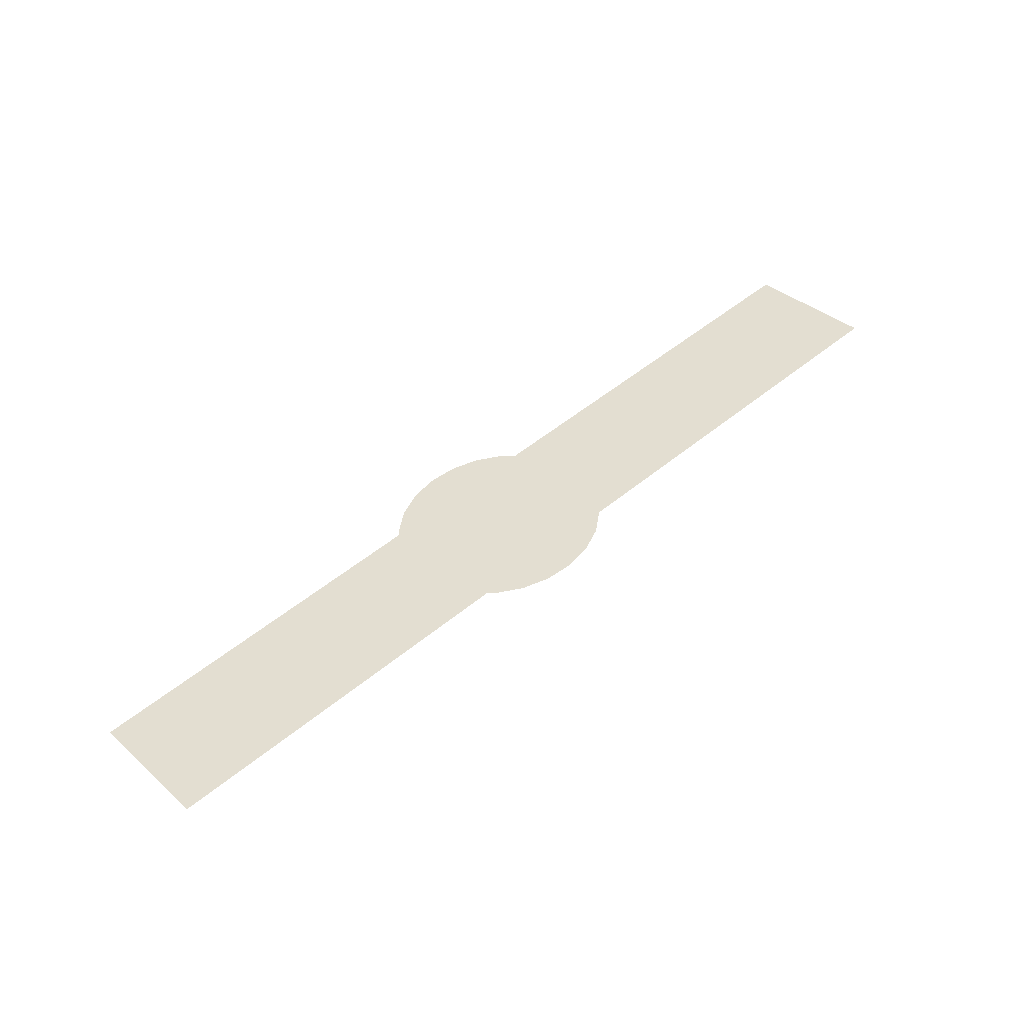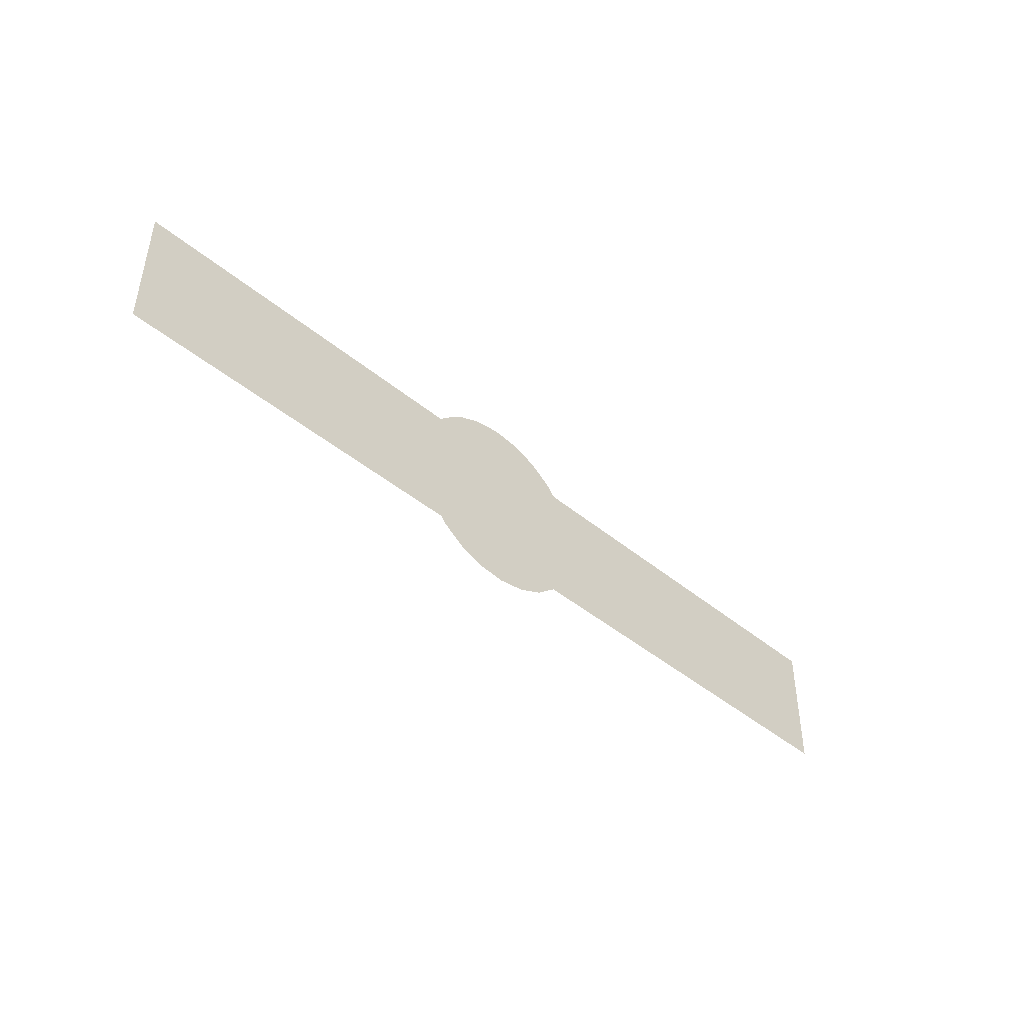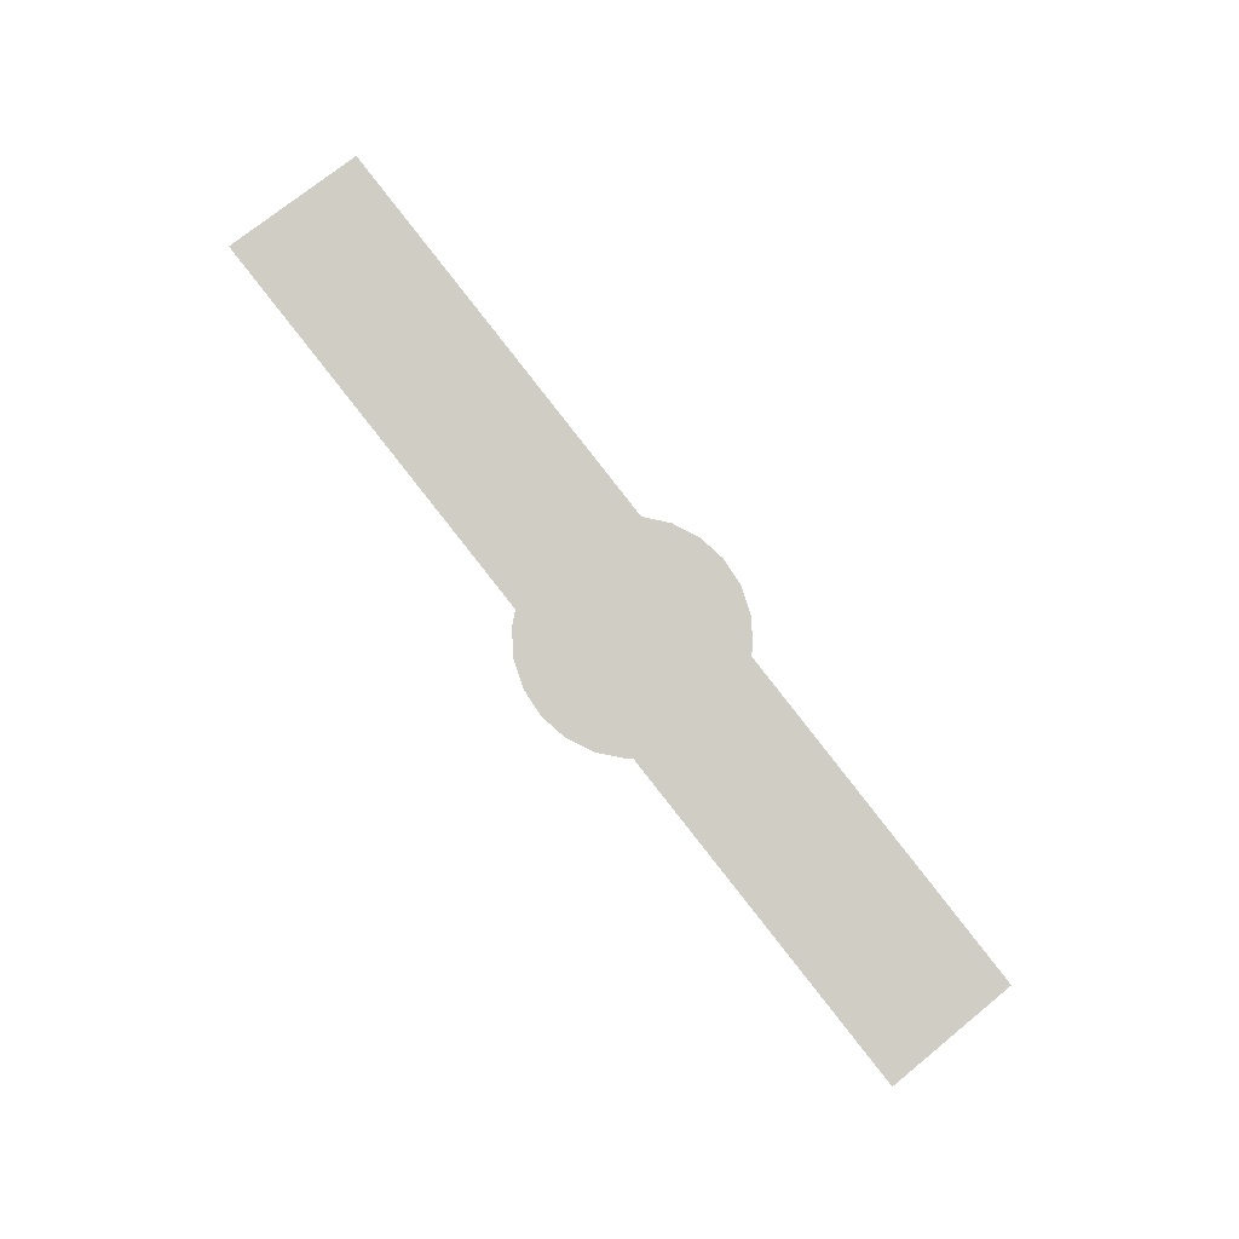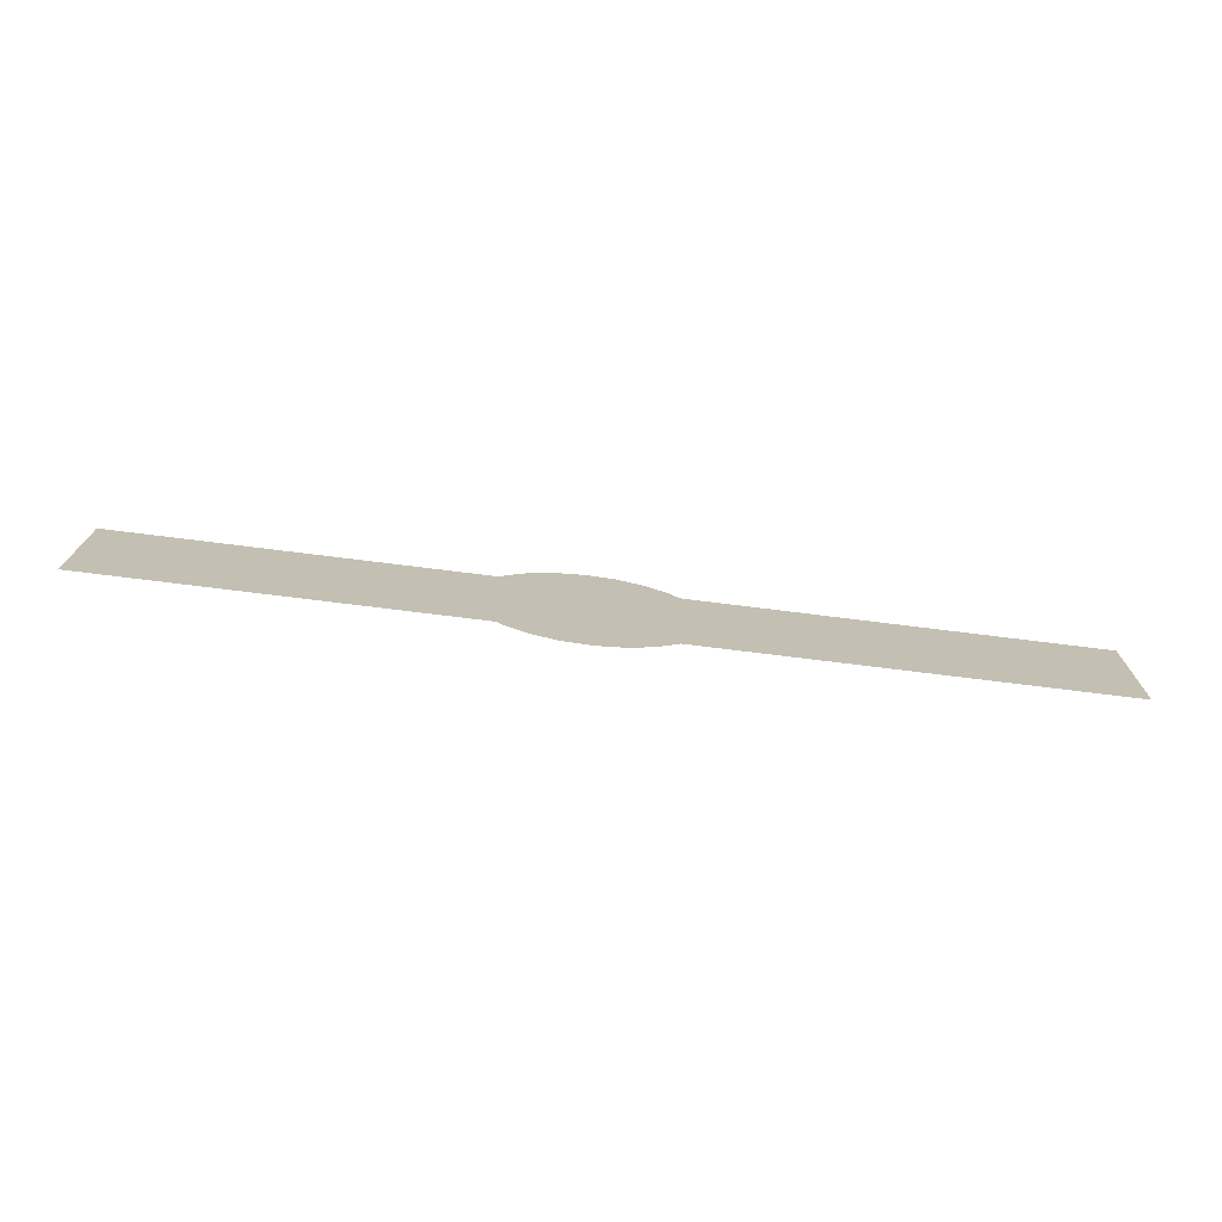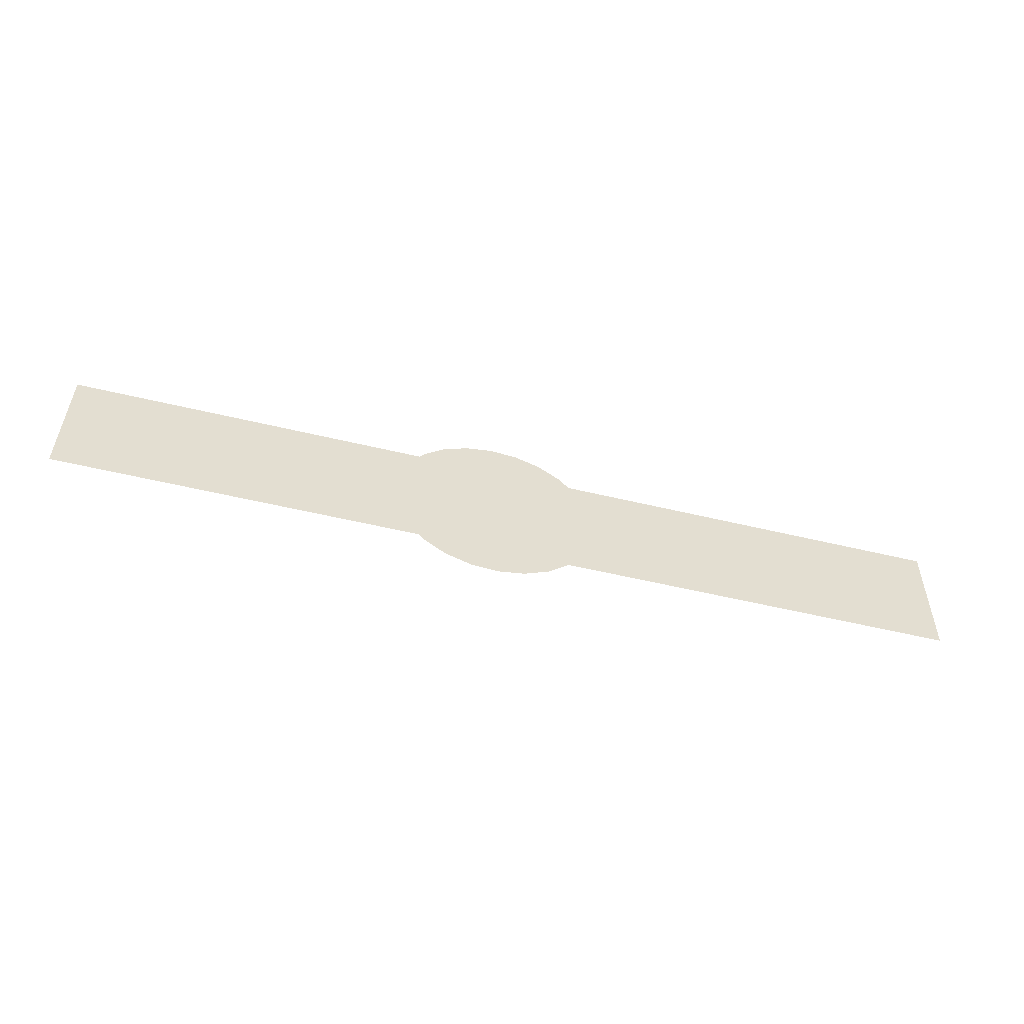
<metadata>
{"format":"obj","ext":"obj","renderer":"f3d","projection":"perspective","resolution":1024,"background":"white","views":[{"elev":35.1,"azim":-40.8,"up":"+Z"},{"elev":-44.8,"azim":-54.4,"up":"+Y"},{"elev":76.1,"azim":-129.1,"up":"+Z"},{"elev":-73.4,"azim":-17.8,"up":"+Y"},{"elev":-54.4,"azim":-25.0,"up":"+Y"}]}
</metadata>
<code>
o mesh1/mesh1-geometry/material_1/component_4#mesh1-geometry
v -0.08948 0.1065 0.7402
v -0.1039 0.112 0.7375
v -0.1039 0.1065 0.7375
v -0.1039 0.1065 0.7375
v -0.1039 0.112 0.7375
v -0.08948 0.1065 0.7402
v -0.1039 0.112 0.7375
v -0.06752 0.1065 0.7444
v -0.08968 0.112 0.7402
v -0.08968 0.112 0.7402
v -0.06752 0.1065 0.7444
v -0.1039 0.112 0.7375
v -0.08837 0.1056 0.7405
v -0.0842 0.1058 0.7412
v -0.08926 0.1062 0.7403
v -0.08926 0.1062 0.7403
v -0.08337 0.1065 0.7414
v -0.08948 0.1065 0.7402
v -0.08837 0.1056 0.7405
v -0.08519 0.1053 0.7411
v -0.08735 0.1052 0.7406
v -0.08926 0.1062 0.7403
v -0.0842 0.1058 0.7412
v -0.08837 0.1056 0.7405
v -0.08948 0.1065 0.7402
v -0.08337 0.1065 0.7414
v -0.08926 0.1062 0.7403
v -0.1039 0.112 0.7375
v -0.08948 0.1065 0.7402
v -0.08337 0.1065 0.7414
v -0.08337 0.1065 0.7414
v -0.08948 0.1065 0.7402
v -0.1039 0.112 0.7375
v -0.1039 0.112 0.7375
v -0.08337 0.1065 0.7414
v -0.06752 0.1065 0.7444
v -0.06752 0.1065 0.7444
v -0.08337 0.1065 0.7414
v -0.1039 0.112 0.7375
v -0.08968 0.112 0.7402
v -0.06752 0.1065 0.7444
v -0.06746 0.112 0.7444
v -0.06746 0.112 0.7444
v -0.06752 0.1065 0.7444
v -0.08968 0.112 0.7402
v -0.08953 0.1123 0.7402
v -0.08363 0.1125 0.7413
v -0.08869 0.113 0.7404
v -0.08869 0.113 0.7404
v -0.08452 0.1132 0.7412
v -0.08771 0.1134 0.7406
v -0.08869 0.113 0.7404
v -0.08363 0.1125 0.7413
v -0.08953 0.1123 0.7402
v -0.08771 0.1134 0.7406
v -0.08452 0.1132 0.7412
v -0.08869 0.113 0.7404
v -0.08663 0.1136 0.7408
v -0.08555 0.1135 0.741
v -0.08771 0.1134 0.7406
v -0.08323 0.112 0.7414
v -0.08953 0.1123 0.7402
v -0.08968 0.112 0.7402
v -0.08968 0.112 0.7402
v -0.08953 0.1123 0.7402
v -0.08323 0.112 0.7414
v -0.08926 0.1062 0.7403
v -0.0842 0.1058 0.7412
v -0.08337 0.1065 0.7414
v -0.08626 0.1051 0.7409
v -0.08735 0.1052 0.7406
v -0.08519 0.1053 0.7411
v -0.0842 0.1058 0.7412
v -0.08519 0.1053 0.7411
v -0.08837 0.1056 0.7405
v -0.08337 0.1065 0.7414
v -0.0842 0.1058 0.7412
v -0.08926 0.1062 0.7403
v -0.08519 0.1053 0.7411
v -0.08735 0.1052 0.7406
v -0.08626 0.1051 0.7409
v -0.08735 0.1052 0.7406
v -0.08519 0.1053 0.7411
v -0.08837 0.1056 0.7405
v -0.08837 0.1056 0.7405
v -0.08519 0.1053 0.7411
v -0.0842 0.1058 0.7412
v -0.08968 0.112 0.7402
v -0.06746 0.112 0.7444
v -0.08323 0.112 0.7414
v -0.08323 0.112 0.7414
v -0.06746 0.112 0.7444
v -0.08968 0.112 0.7402
v -0.08953 0.1123 0.7402
v -0.08323 0.112 0.7414
v -0.08363 0.1125 0.7413
v -0.08363 0.1125 0.7413
v -0.08323 0.112 0.7414
v -0.08953 0.1123 0.7402
v -0.08869 0.113 0.7404
v -0.08363 0.1125 0.7413
v -0.08452 0.1132 0.7412
v -0.08771 0.1134 0.7406
v -0.08452 0.1132 0.7412
v -0.08555 0.1135 0.741
v -0.08771 0.1134 0.7406
v -0.08555 0.1135 0.741
v -0.08663 0.1136 0.7408
v -0.08452 0.1132 0.7412
v -0.08363 0.1125 0.7413
v -0.08869 0.113 0.7404
v -0.08555 0.1135 0.741
v -0.08452 0.1132 0.7412
v -0.08771 0.1134 0.7406
f 1 2 3
f 4 5 6
f 7 8 9
f 10 11 12
f 13 14 15
f 16 17 18
f 19 20 21
f 22 23 24
f 25 26 27
f 28 29 30
f 31 32 33
f 34 35 36
f 37 38 39
f 40 41 42
f 43 44 45
f 46 47 48
f 49 50 51
f 52 53 54
f 55 56 57
f 58 59 60
f 61 62 63
f 64 65 66
f 67 68 69
f 70 71 72
f 73 74 75
f 76 77 78
f 79 80 81
f 82 83 84
f 85 86 87
f 88 89 90
f 91 92 93
f 94 95 96
f 97 98 99
f 100 101 102
f 103 104 105
f 106 107 108
f 109 110 111
f 112 113 114

</code>
